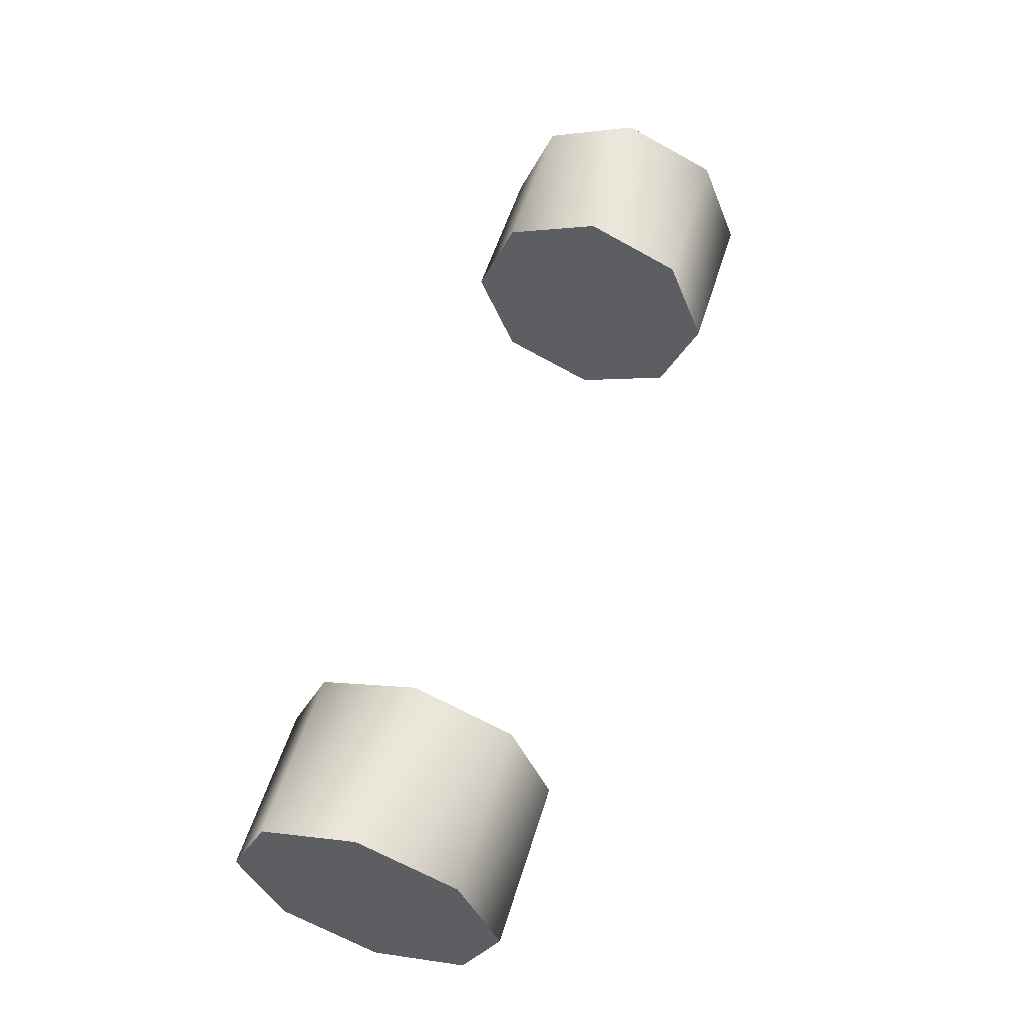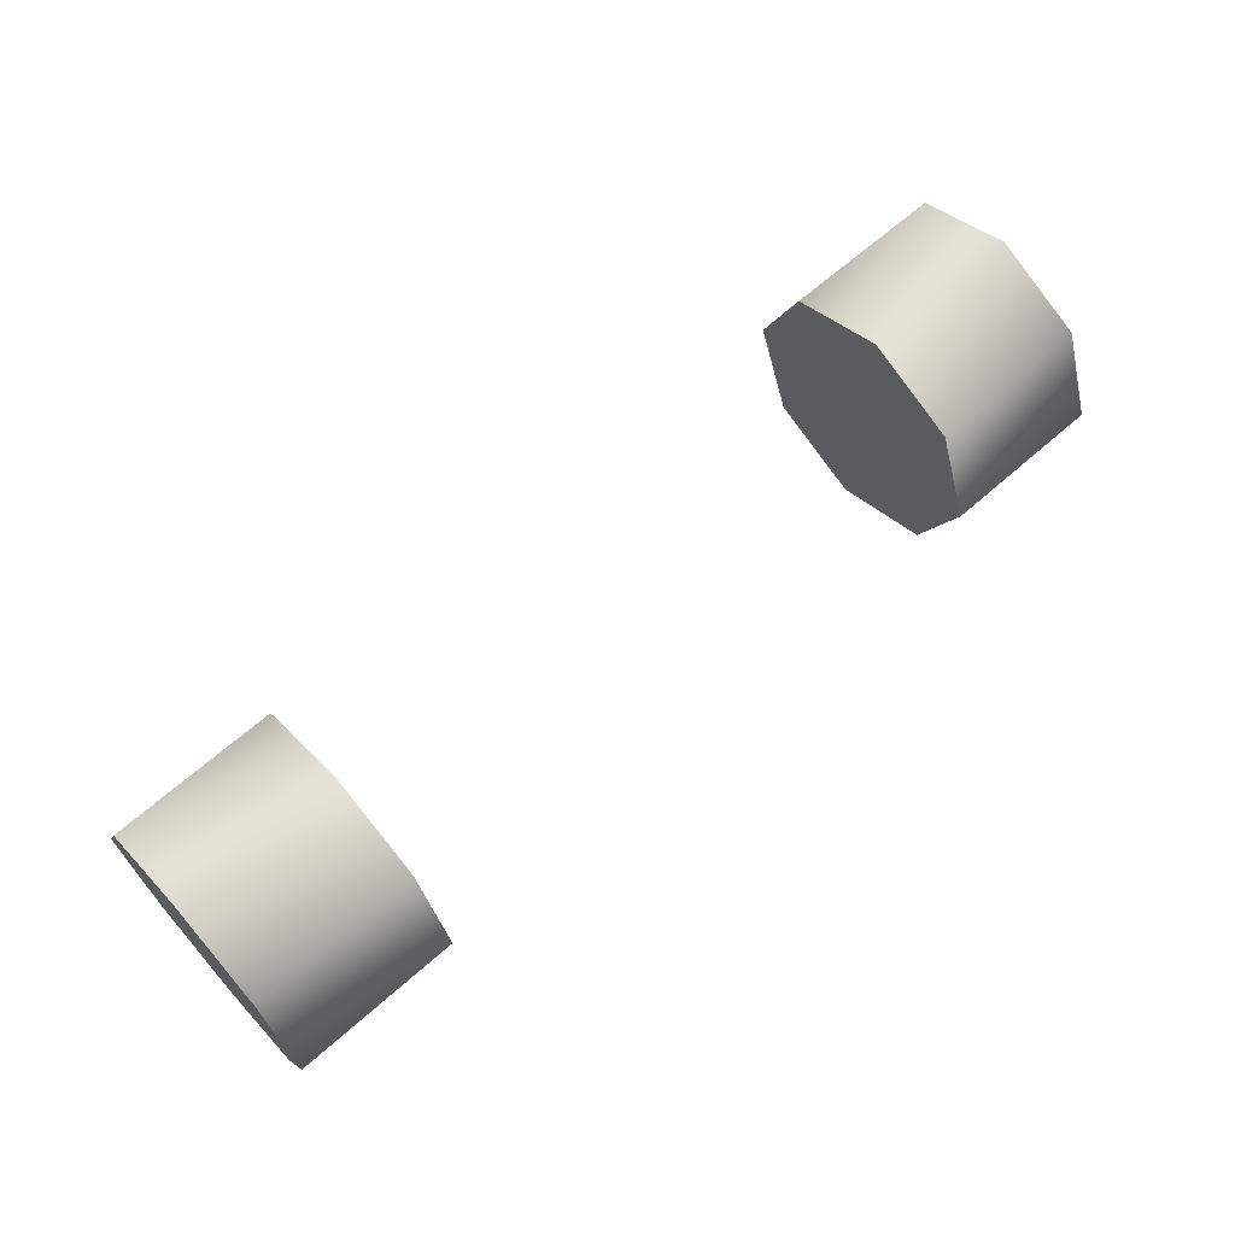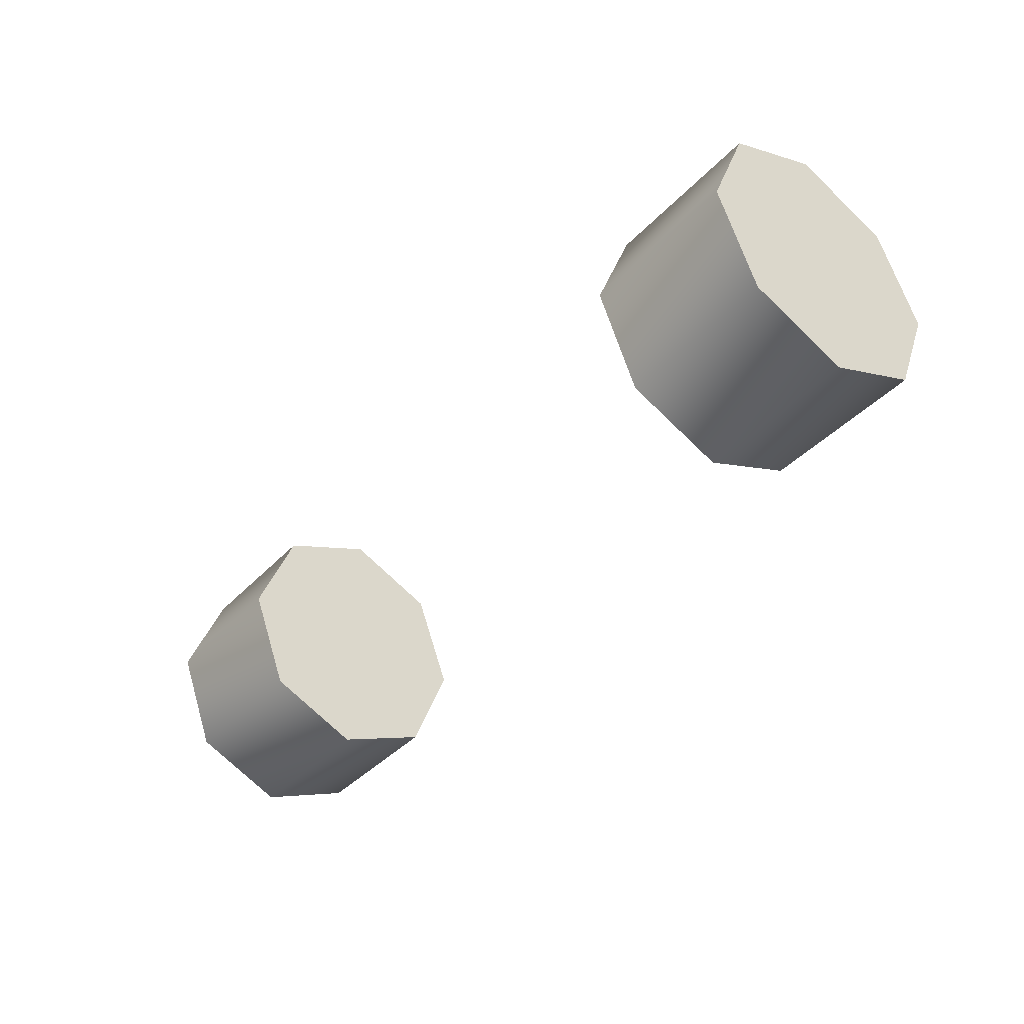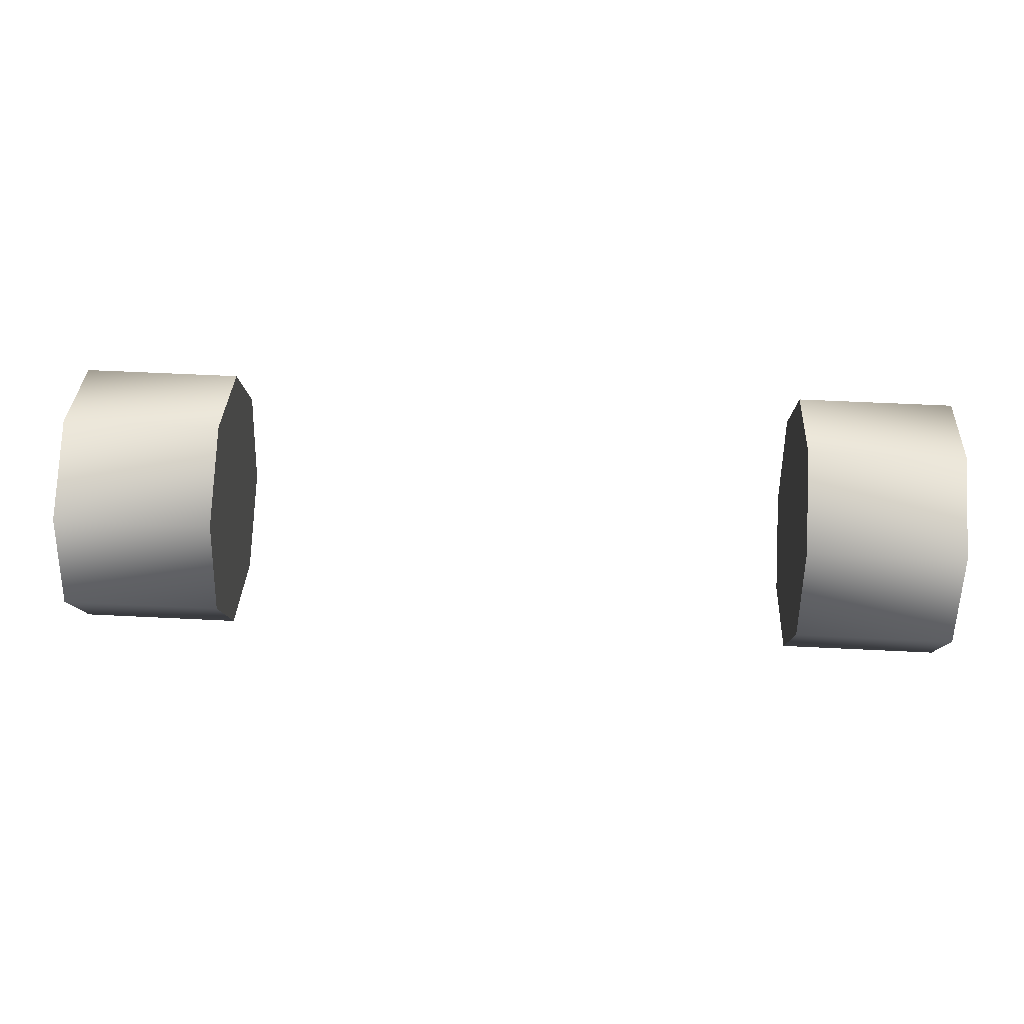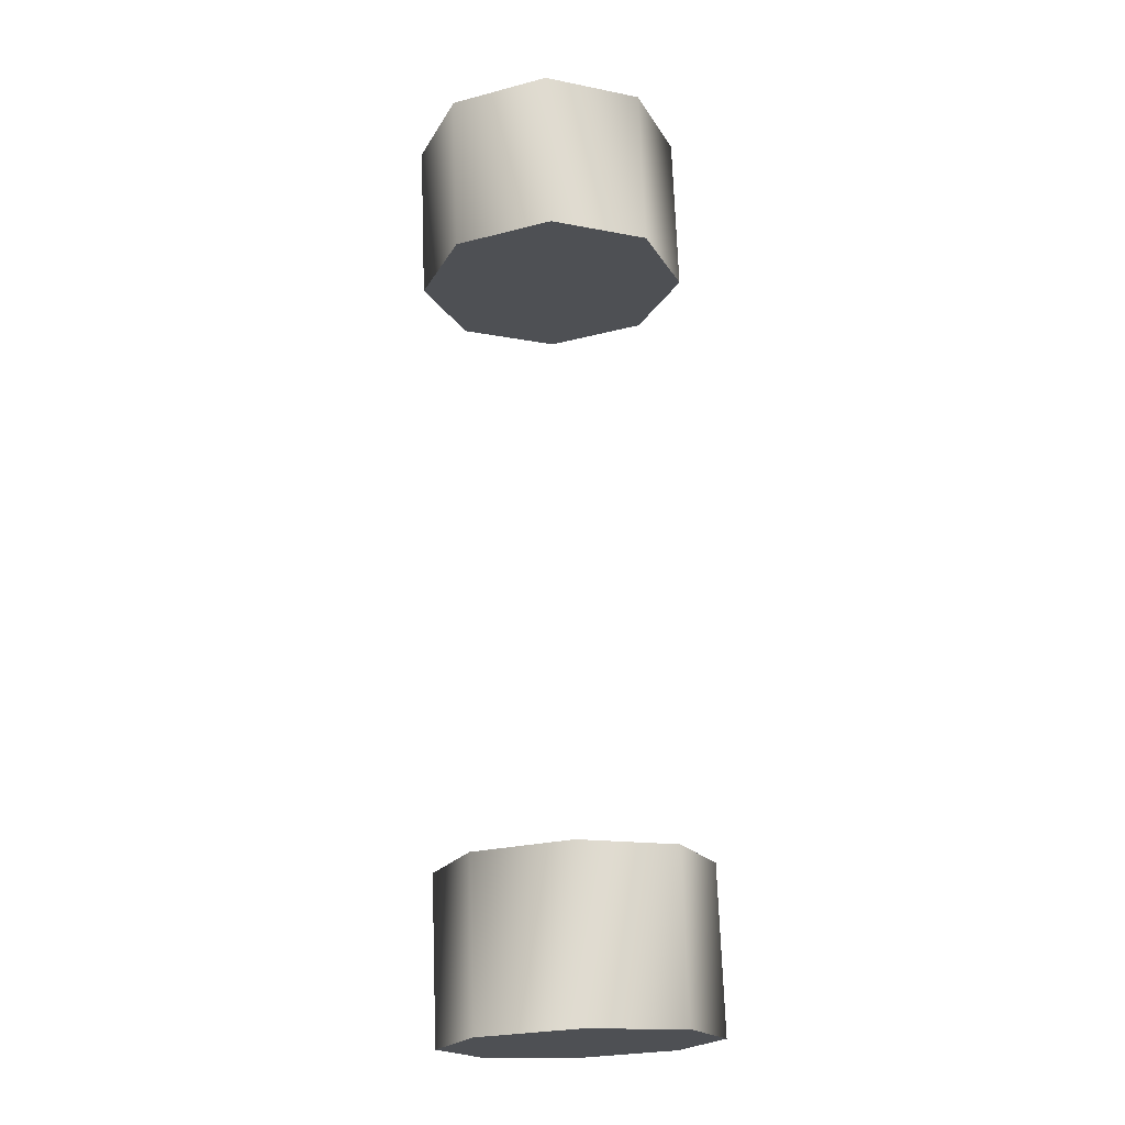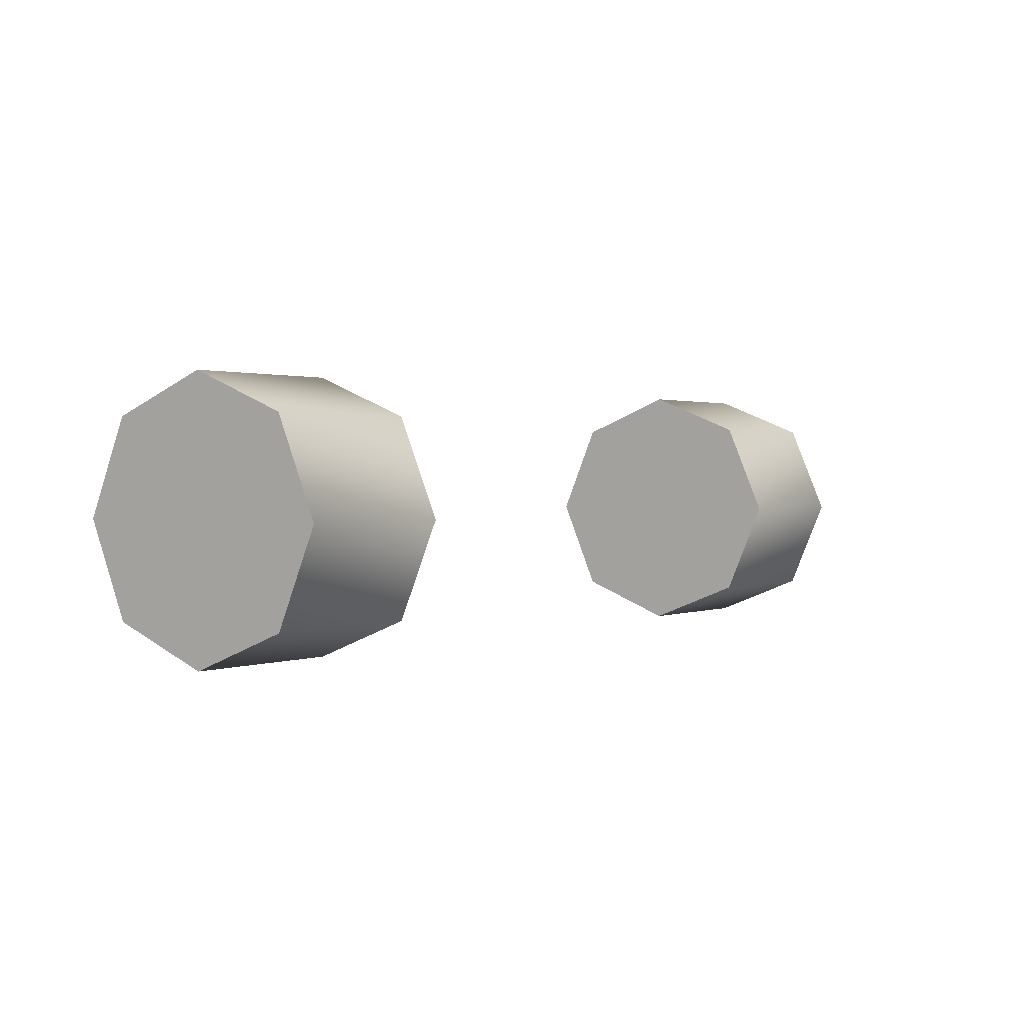
<metadata>
{"format":"obj","ext":"obj","renderer":"f3d","projection":"perspective","resolution":1024,"background":"white","views":[{"elev":56.2,"azim":107.3,"up":"+Y"},{"elev":66.1,"azim":138.5,"up":"+Y"},{"elev":-39.8,"azim":-128.2,"up":"+Y"},{"elev":55.9,"azim":3.0,"up":"+Z"},{"elev":70.9,"azim":87.9,"up":"+Y"},{"elev":1.2,"azim":126.5,"up":"+Z"}]}
</metadata>
<code>
g
v 1.479 -0.1664 1.81
v 0.9655 -0.1664 1.81
v 0.9655 -0.0372 2.109
v 1.479 -0.0372 2.109
v 1.479 0.2747 1.81
v 1.479 0.2747 2.233
v 1.479 -0.0372 1.511
v 1.479 0.2747 1.388
v 1.479 0.5866 1.511
v 1.479 0.7158 1.81
v 1.479 0.5866 2.109
v 0.9655 0.2747 2.233
v 0.9655 -0.0372 1.511
v 0.9655 0.2747 1.388
v 0.9655 0.5866 1.511
v 0.9655 0.7158 1.81
v 0.9655 0.5866 2.109
v 0.9655 0.2747 1.81
v -1.478 -0.1664 1.81
v -0.965 -0.1664 1.81
v -0.965 -0.0372 2.109
v -1.478 -0.0372 2.109
v -1.478 0.2747 1.81
v -1.478 0.2747 2.233
v -1.478 -0.0372 1.511
v -1.478 0.2747 1.388
v -1.478 0.5866 1.511
v -1.478 0.7158 1.81
v -1.478 0.5866 2.109
v -0.965 0.2747 2.233
v -0.965 -0.0372 1.511
v -0.965 0.2747 1.388
v -0.965 0.5866 1.511
v -0.965 0.7158 1.81
v -0.965 0.5866 2.109
v -0.965 0.2747 1.81
g mat2
f 5 6 4
f 5 4 1
f 5 1 7
f 5 7 8
f 5 8 9
f 5 9 10
f 5 10 11
f 5 11 6
f 18 3 12
f 18 2 3
f 18 13 2
f 18 14 13
f 18 15 14
f 18 16 15
f 18 17 16
f 18 12 17
f 12 3 4
f 12 4 6
f 3 2 1
f 3 1 4
f 2 13 7
f 2 7 1
f 13 14 8
f 13 8 7
f 14 15 9
f 14 9 8
f 15 16 10
f 15 10 9
f 16 17 11
f 16 11 10
f 17 12 6
f 17 6 11
f 24 23 22
f 22 23 19
f 19 23 25
f 25 23 26
f 26 23 27
f 27 23 28
f 28 23 29
f 29 23 24
f 21 36 30
f 20 36 21
f 31 36 20
f 32 36 31
f 33 36 32
f 34 36 33
f 35 36 34
f 30 36 35
f 21 30 22
f 22 30 24
f 20 21 19
f 19 21 22
f 31 20 25
f 25 20 19
f 32 31 26
f 26 31 25
f 33 32 27
f 27 32 26
f 34 33 28
f 28 33 27
f 35 34 29
f 29 34 28
f 30 35 24
f 24 35 29

</code>
